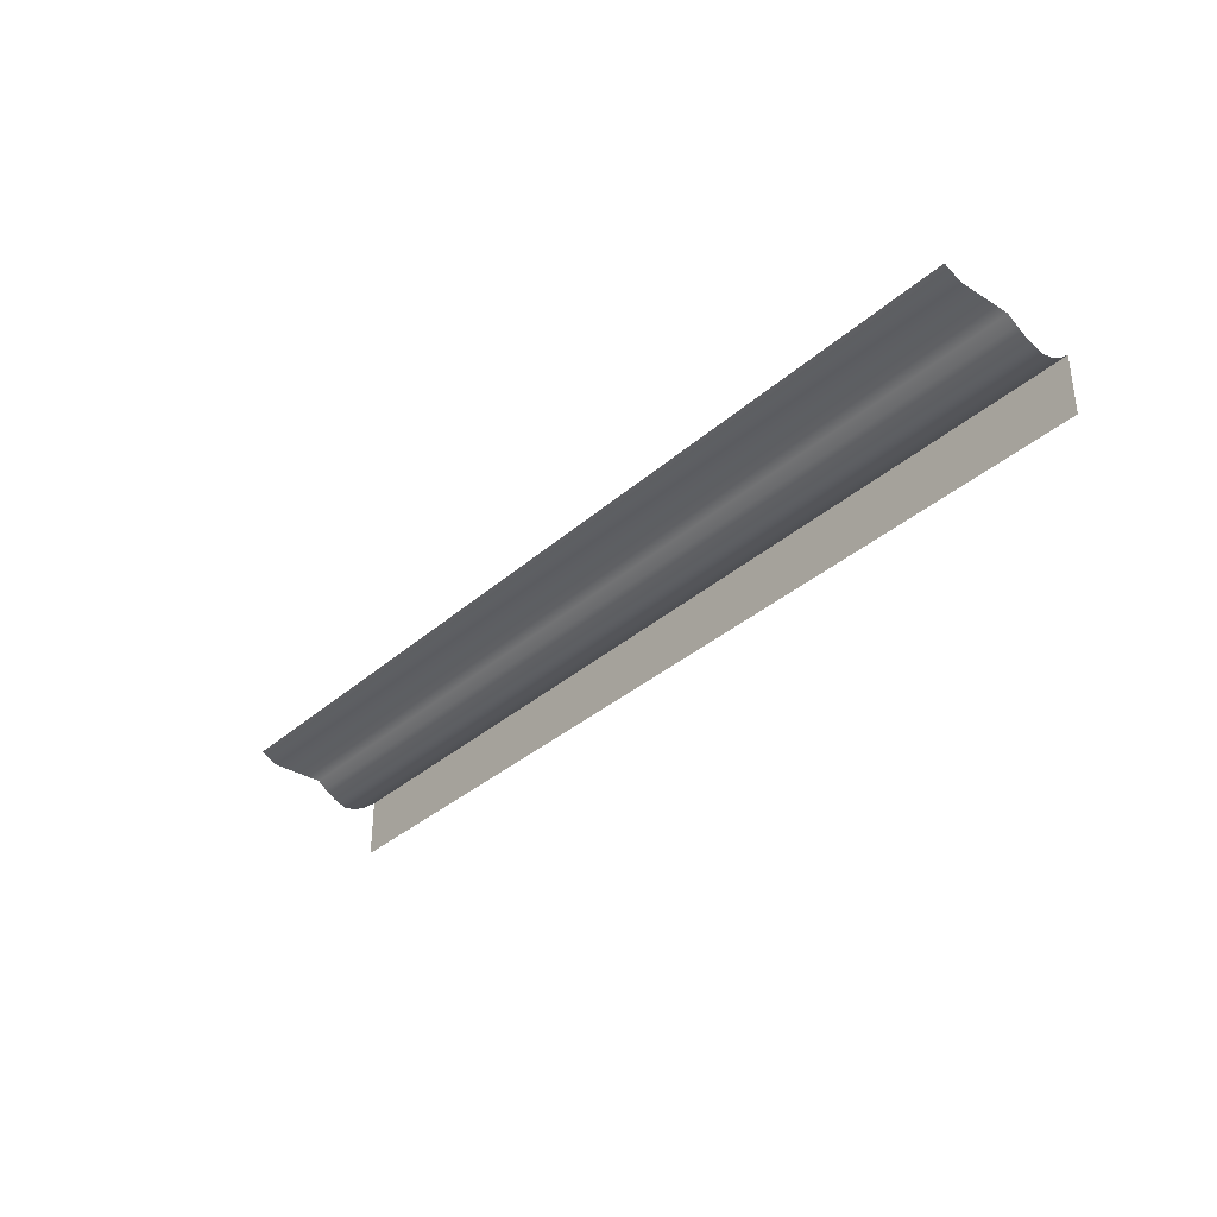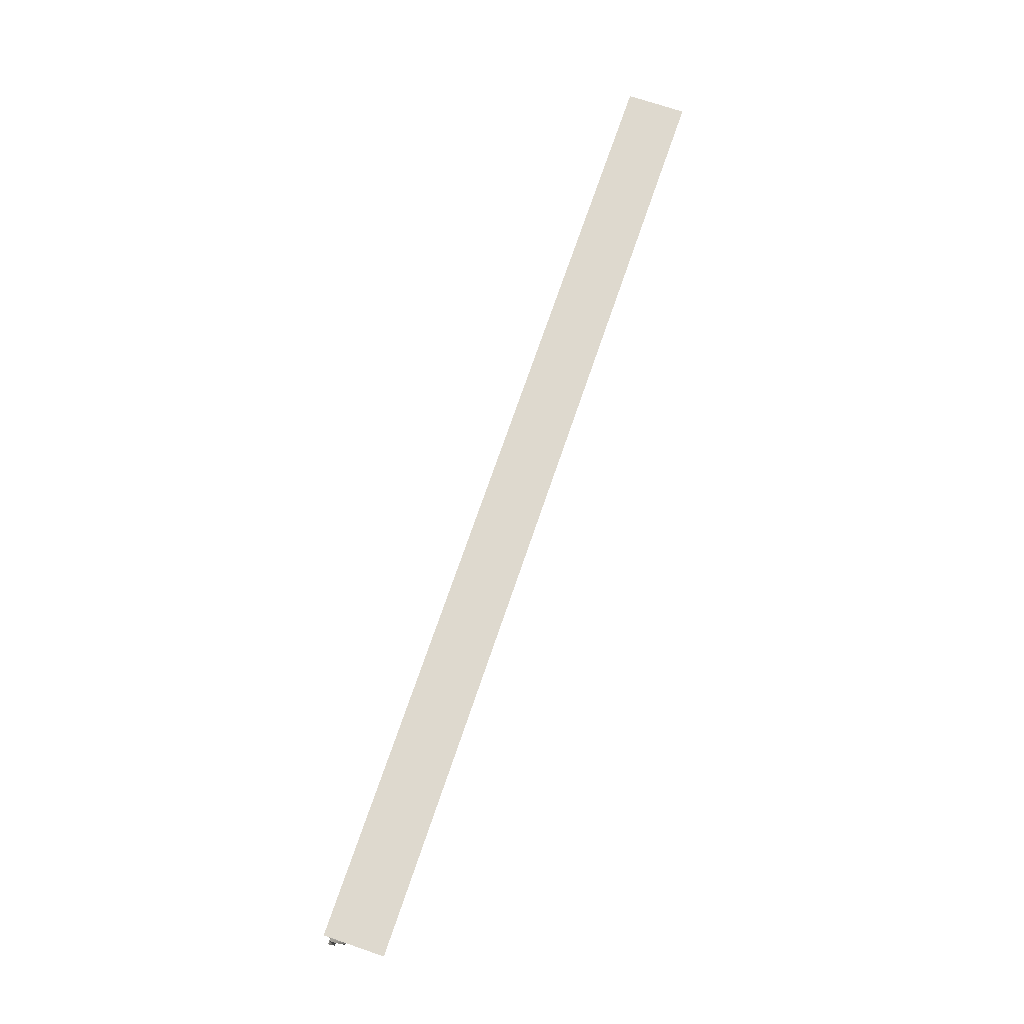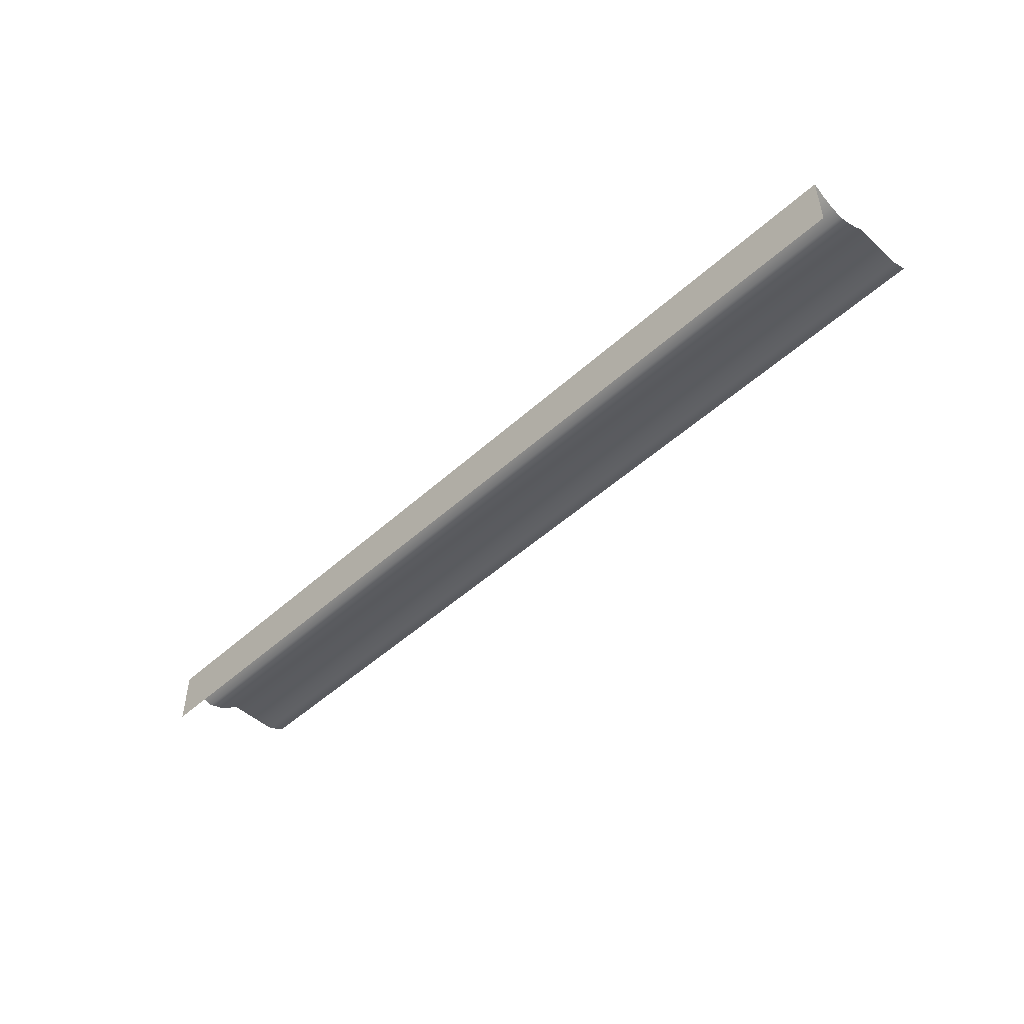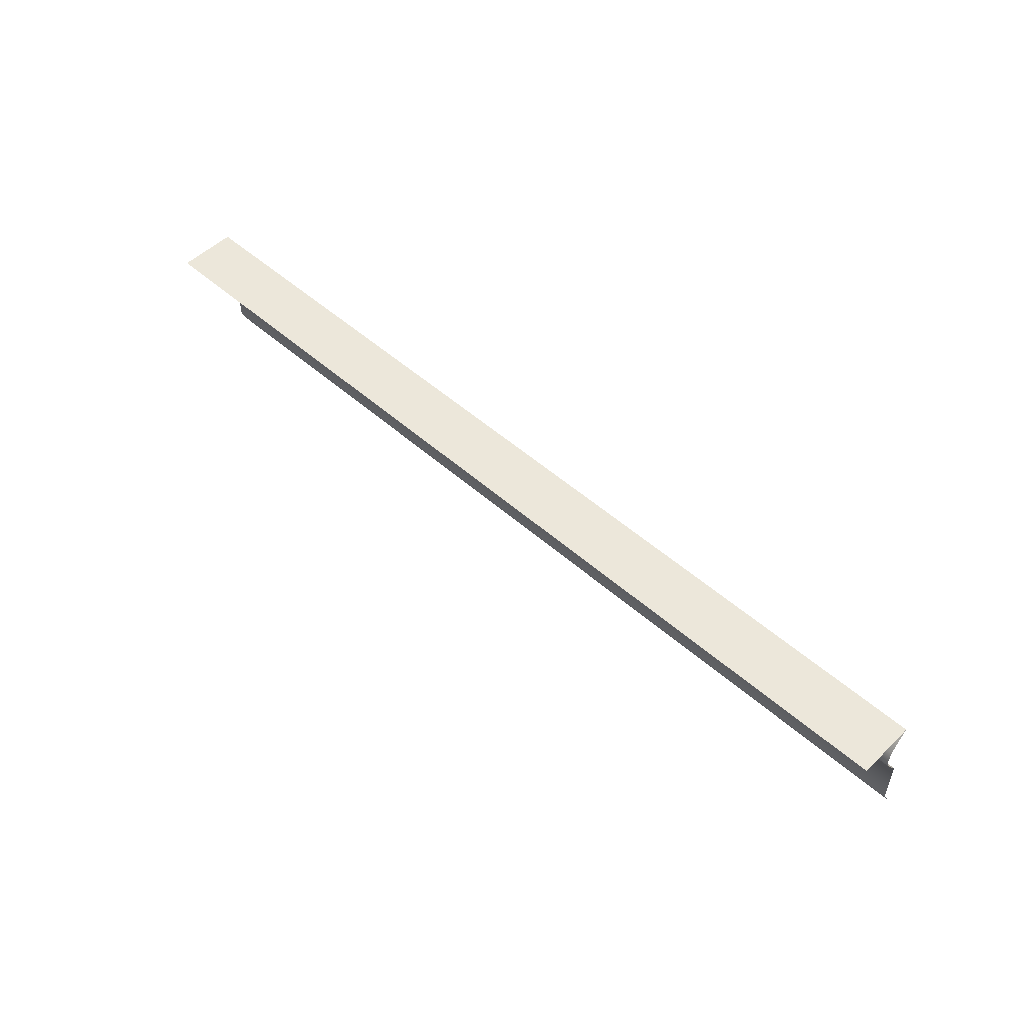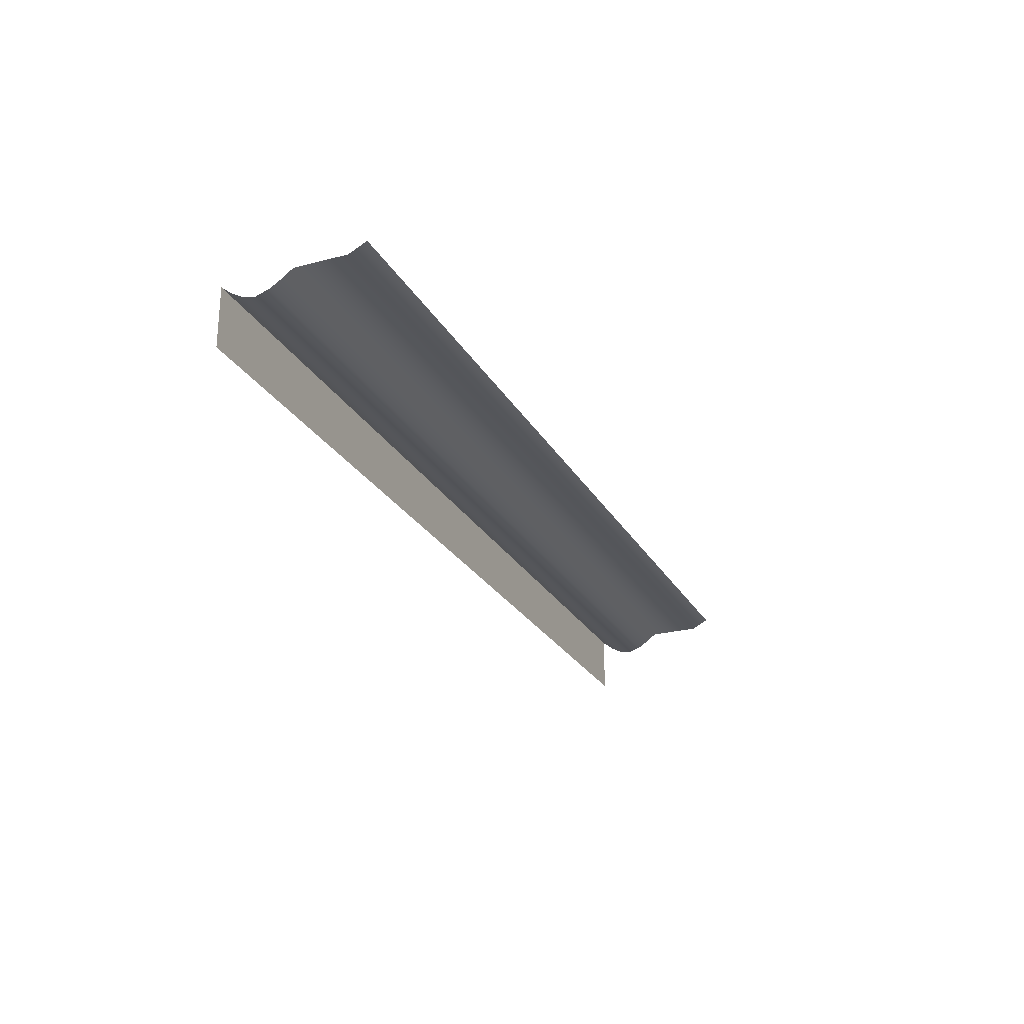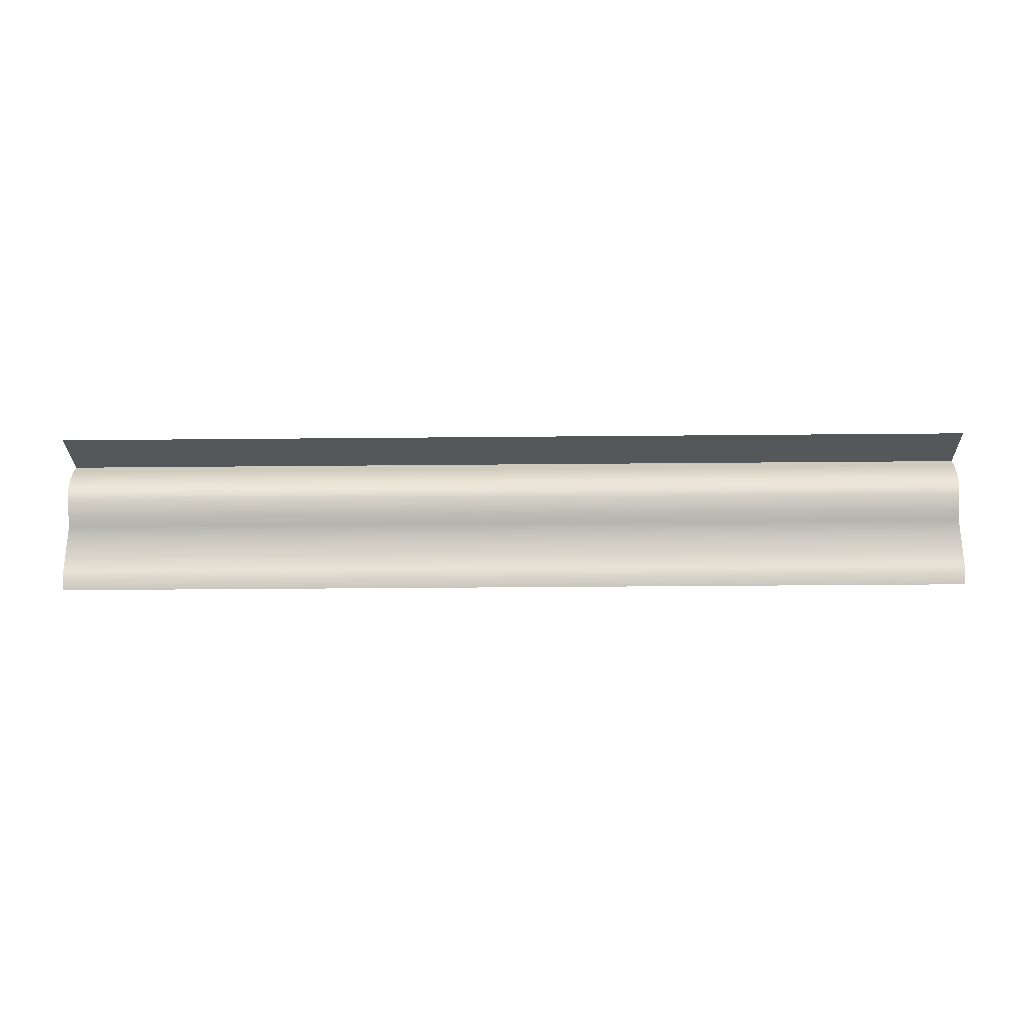
<metadata>
{"format":"obj","ext":"obj","renderer":"f3d","projection":"perspective","resolution":1024,"background":"white","views":[{"elev":-34.3,"azim":49.8,"up":"+Z"},{"elev":71.6,"azim":108.8,"up":"+Y"},{"elev":-49.1,"azim":-134.9,"up":"+Z"},{"elev":51.4,"azim":-136.2,"up":"+Y"},{"elev":-25.0,"azim":-66.8,"up":"+Z"},{"elev":-27.4,"azim":-179.1,"up":"+Y"}]}
</metadata>
<code>
g default
v 0 0.1493 0.07
v 0.5 0.1493 0.07
v 0 0.1381 0.124
v 0.5 0.1381 0.124
v 0.5 0.1493 0.1332
v 0 0.1493 0.1332
v 0.5 0.1256 0.117
v 0.5 0.1123 0.114
v 0.5 0.09752 0.119
v 0.5 0.08402 0.1277
v 0.5 0.07438 0.1349
v 0.5 0.01846 0.1349
v 0 -0.00018 0.1443
v 0.5 -0.00018 0.1443
v 0 0.1256 0.117
v 0 0.1123 0.114
v 0 0.09752 0.119
v 0 0.08402 0.1276
v 0 0.07438 0.1349
v 0 0.01846 0.1349
v 1 0.1493 0.07
v 1 0.1381 0.124
v 1 0.1493 0.1332
v 1 -0.00018 0.1443
v 1 0.1256 0.117
v 1 0.1123 0.114
v 1 0.09752 0.119
v 1 0.08402 0.1276
v 1 0.07438 0.1349
v 1 0.01846 0.1349
g WallBase4
f 5 6 3 4
f 2 1 6 5
f 4 3 15 7
f 8 7 15 16
f 9 8 16 17
f 10 9 17 18
f 11 10 18 19
f 12 11 19 20
f 13 14 12 20
f 5 4 22 23
f 2 5 23 21
f 4 7 25 22
f 8 26 25 7
f 9 27 26 8
f 10 28 27 9
f 11 29 28 10
f 12 30 29 11
f 24 30 12 14

</code>
